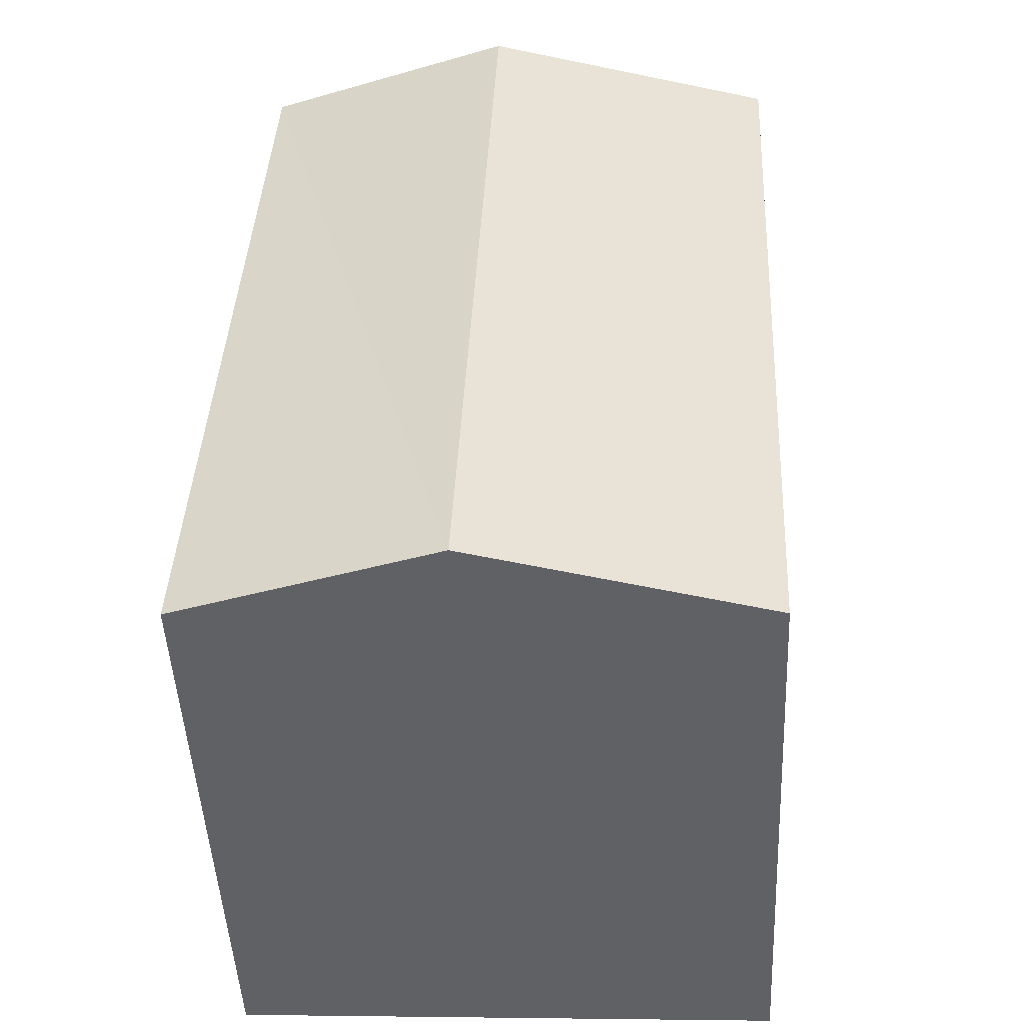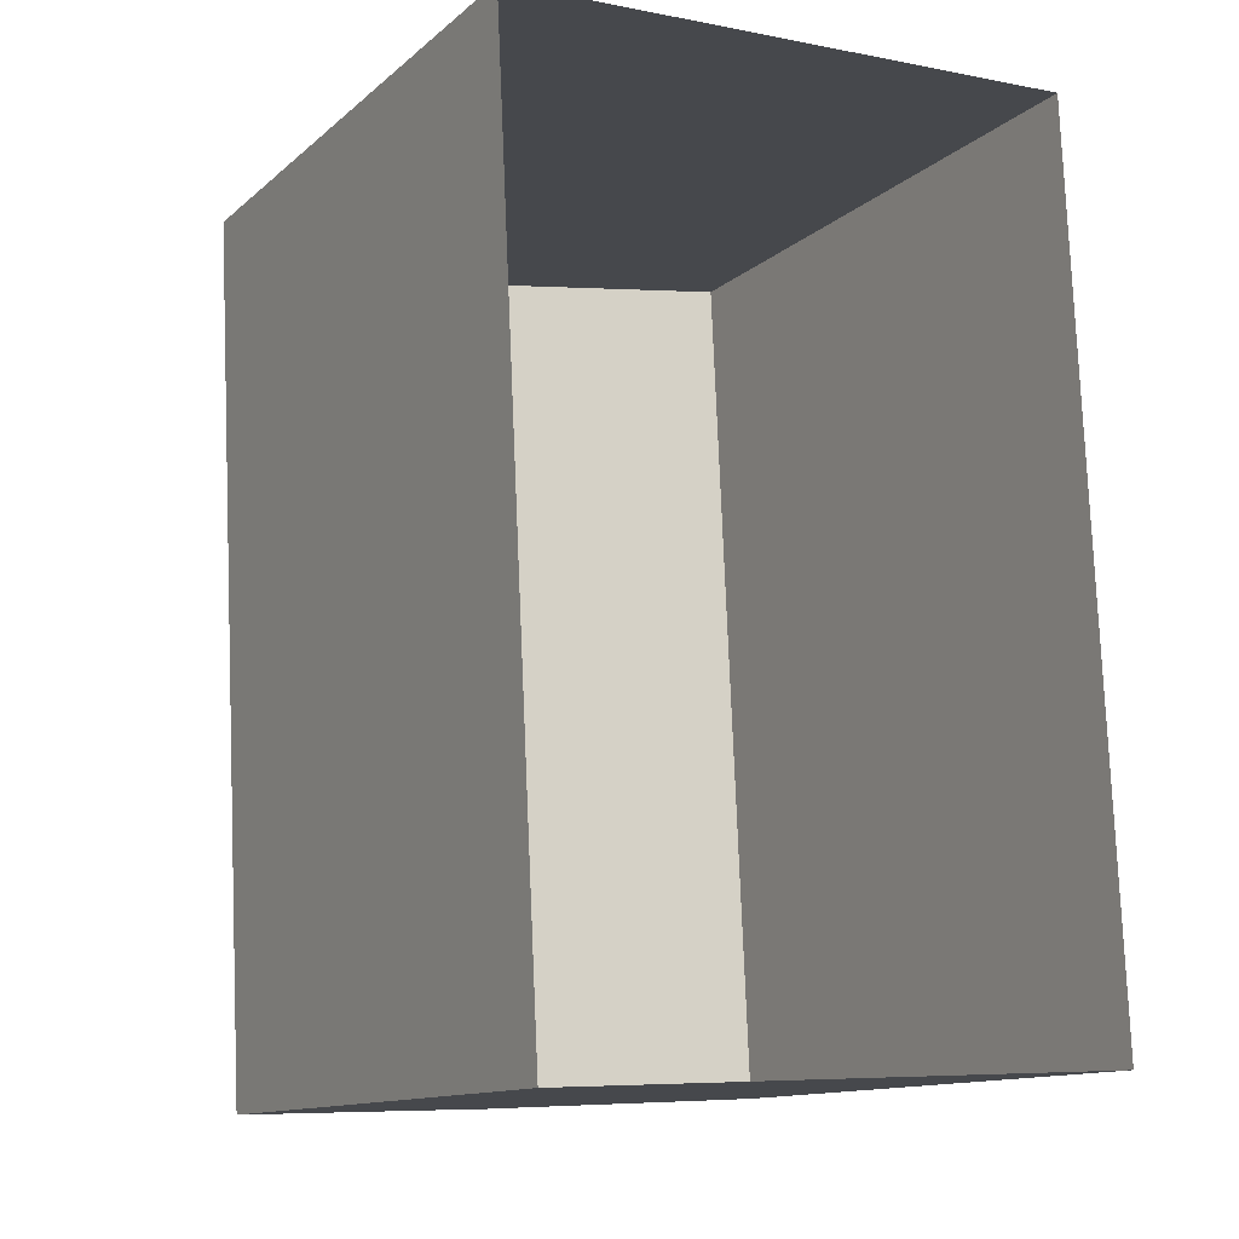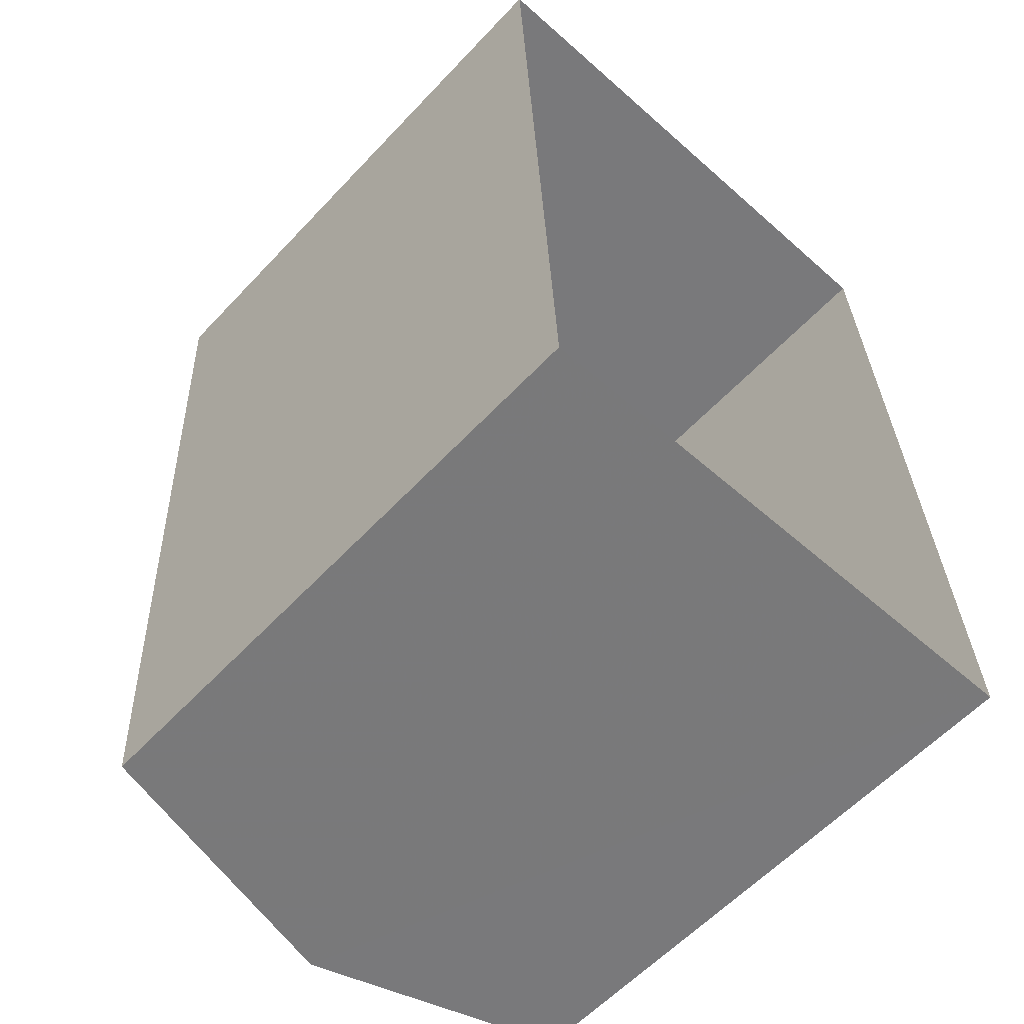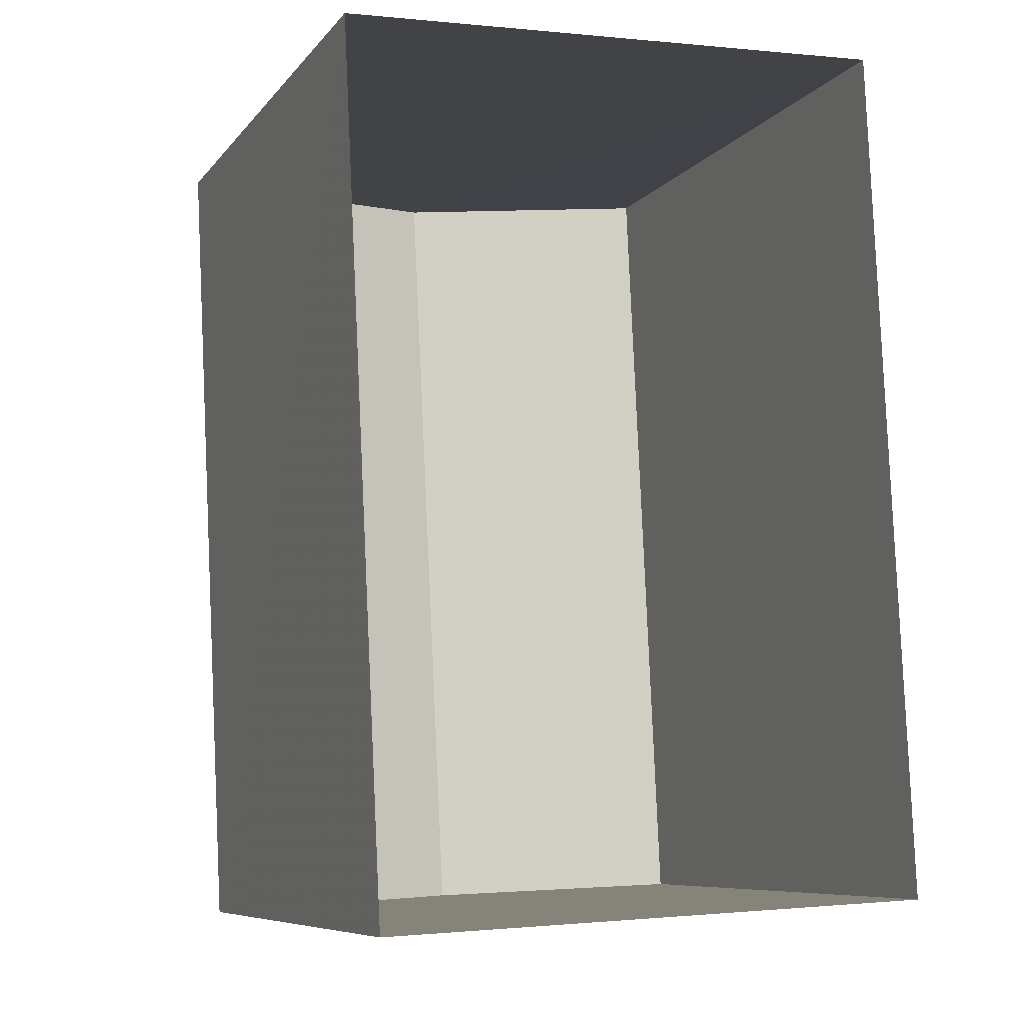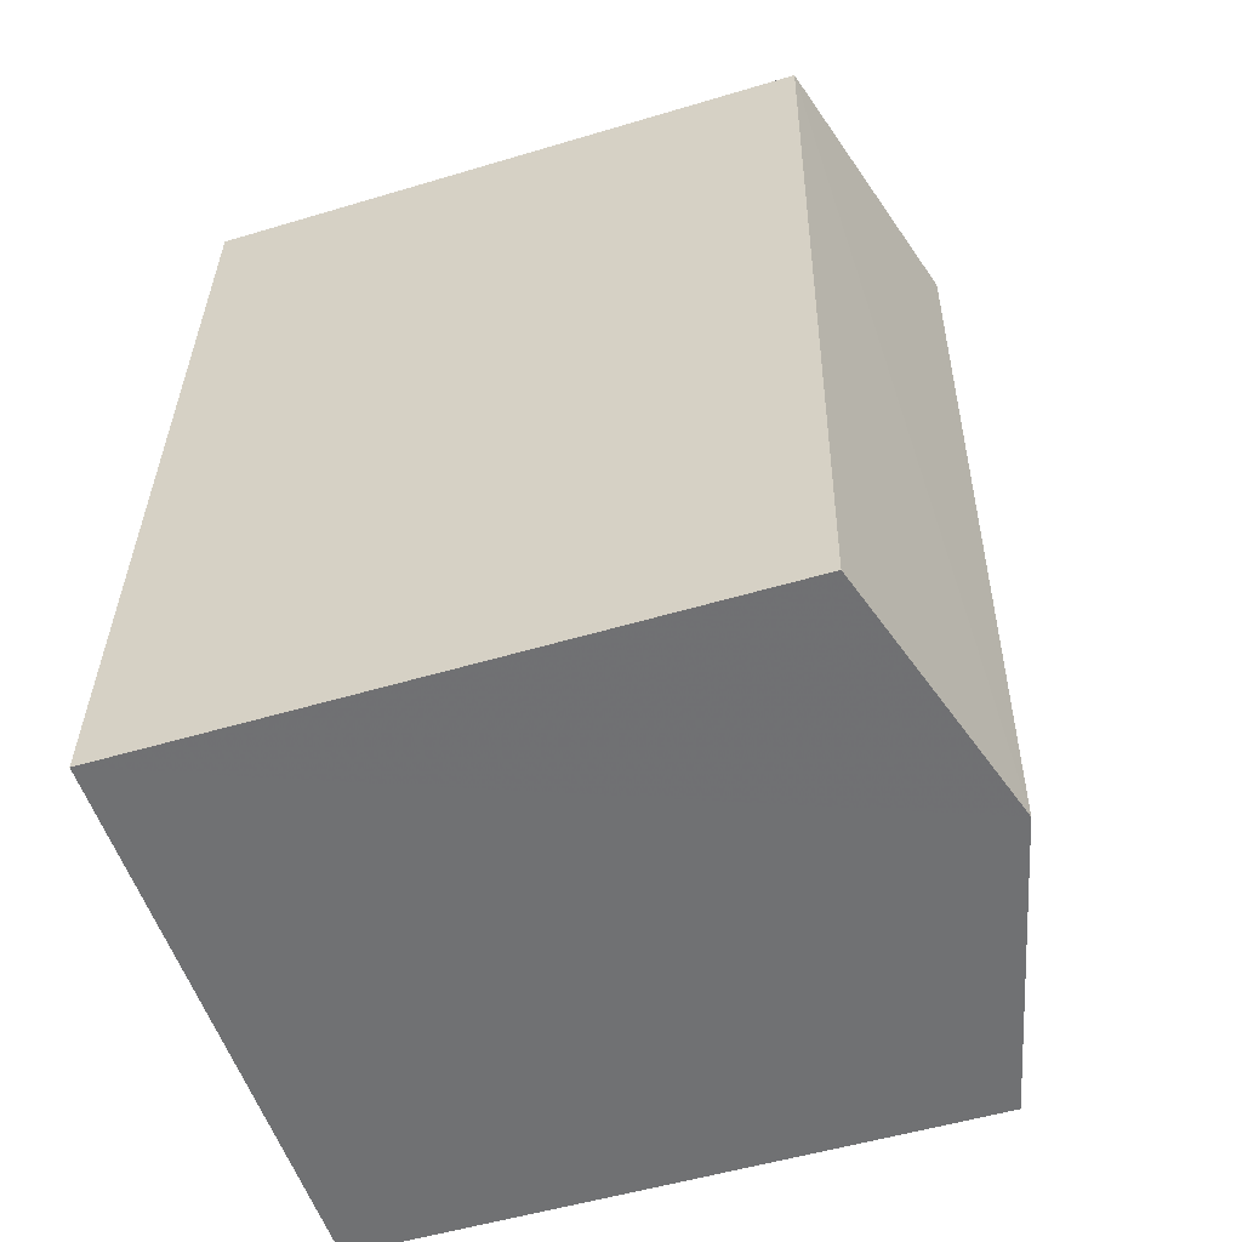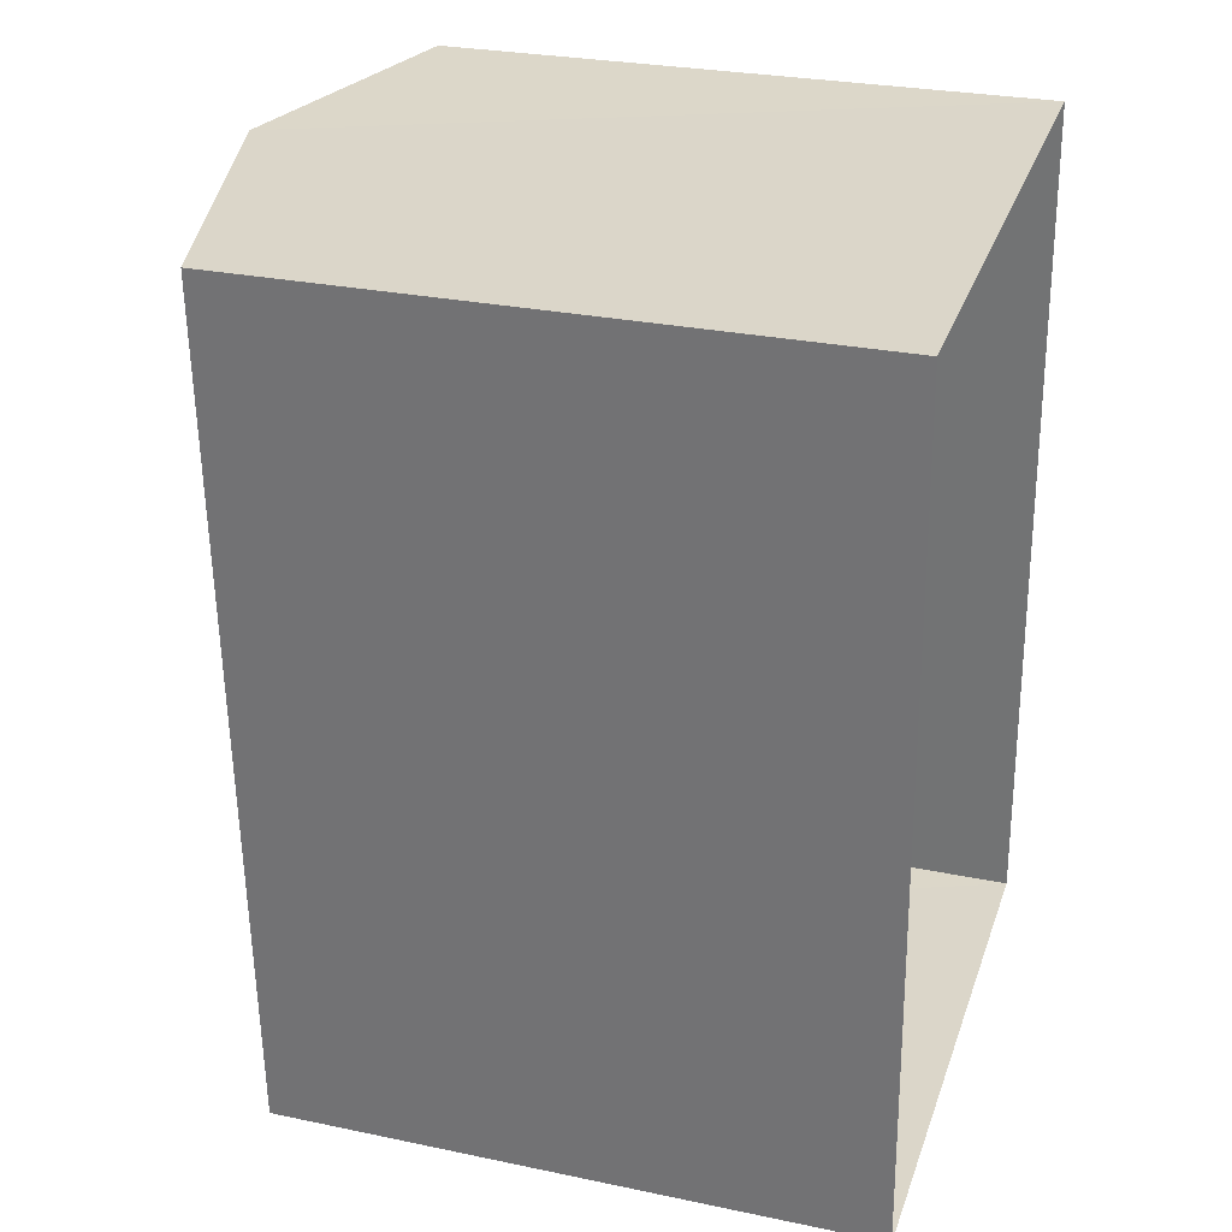
<metadata>
{"format":"obj","ext":"obj","renderer":"f3d","projection":"perspective","resolution":1024,"background":"white","views":[{"elev":-48.5,"azim":2.7,"up":"+Y"},{"elev":-12.7,"azim":150.8,"up":"+Y"},{"elev":-59.6,"azim":137.2,"up":"+Y"},{"elev":-8.0,"azim":158.8,"up":"+Y"},{"elev":-52.5,"azim":-72.0,"up":"+Y"},{"elev":27.8,"azim":107.6,"up":"+Y"}]}
</metadata>
<code>
v -3.728e+05 -1.036e+05 30.99
v -3.729e+05 -1.036e+05 30.99
v -3.729e+05 -1.036e+05 30.99
v -3.728e+05 -1.036e+05 30.99
v -3.729e+05 -1.036e+05 38.9
v -3.729e+05 -1.036e+05 38.9
v -3.728e+05 -1.036e+05 39.92
v -3.728e+05 -1.036e+05 39.92
v -3.728e+05 -1.036e+05 38.9
v -3.728e+05 -1.036e+05 38.9
f 1 2 3
f 1 4 2
f 5 6 7
f 8 5 7
f 7 9 8
f 7 10 9
f 6 3 2
f 6 5 3
f 9 1 8
f 1 3 8
f 3 5 8
f 6 2 7
f 2 4 7
f 4 10 7
f 10 4 1
f 9 10 1

</code>
